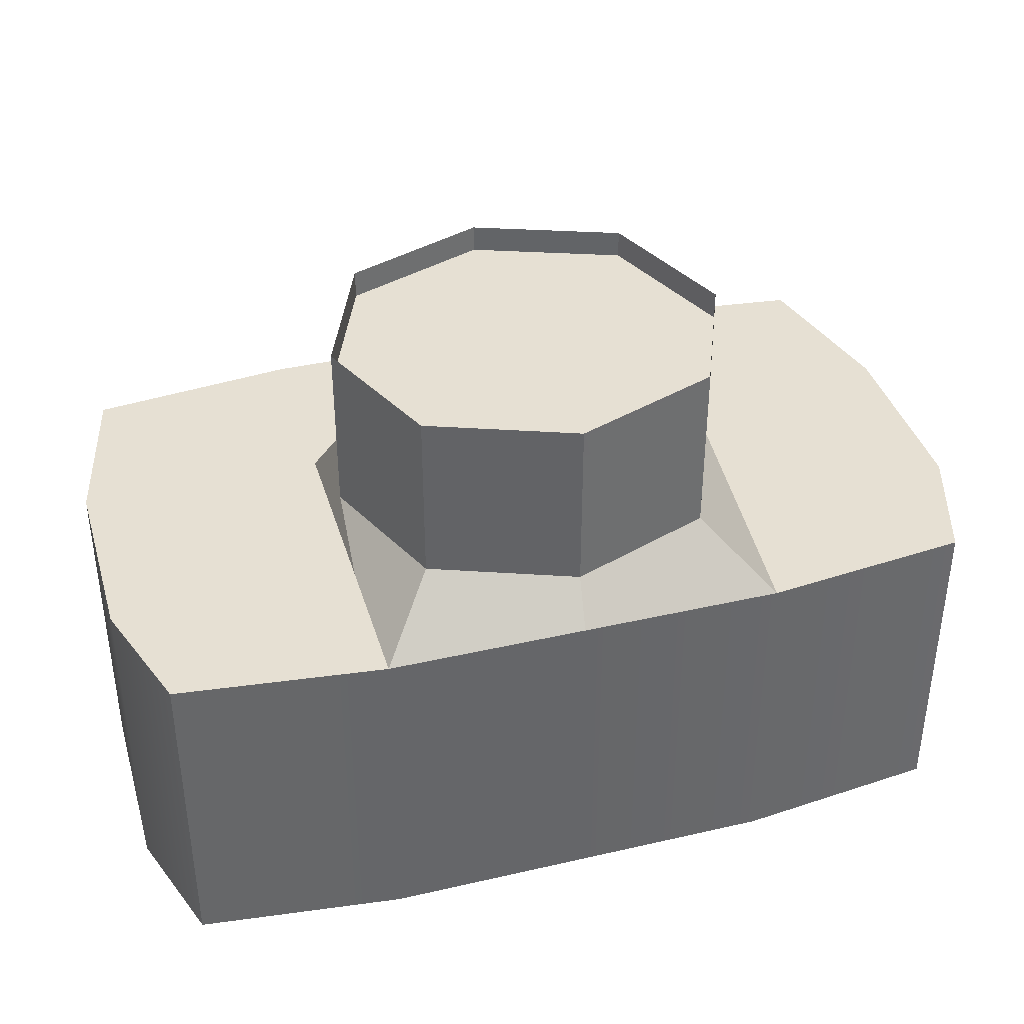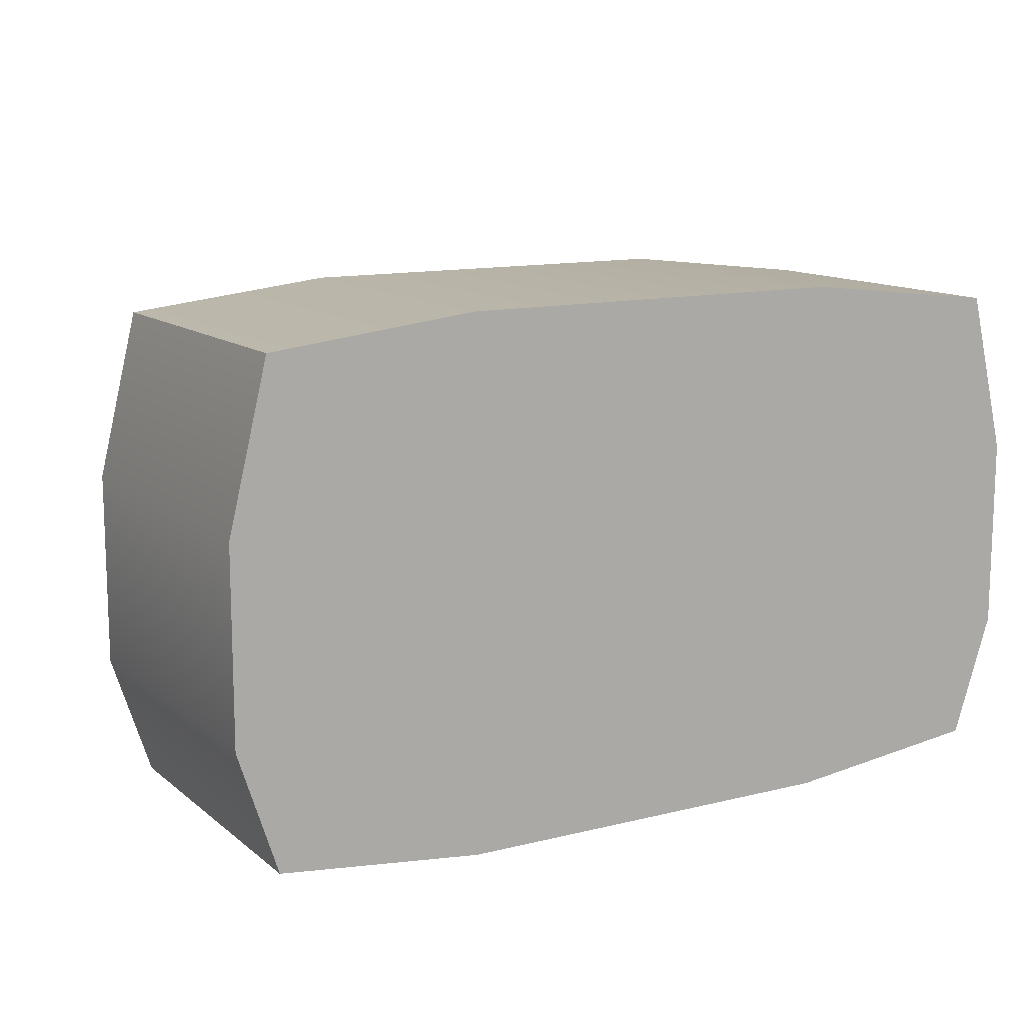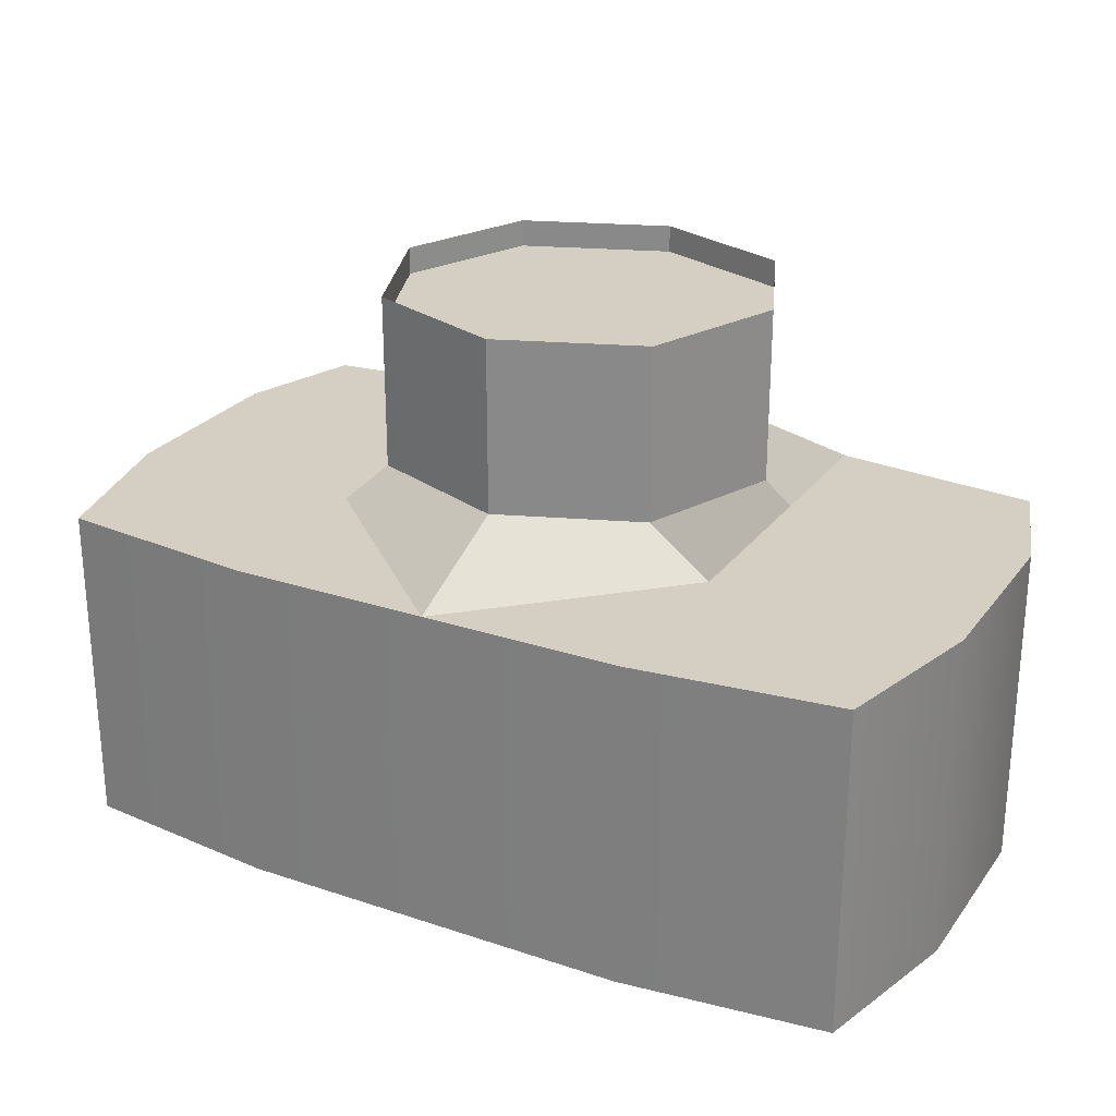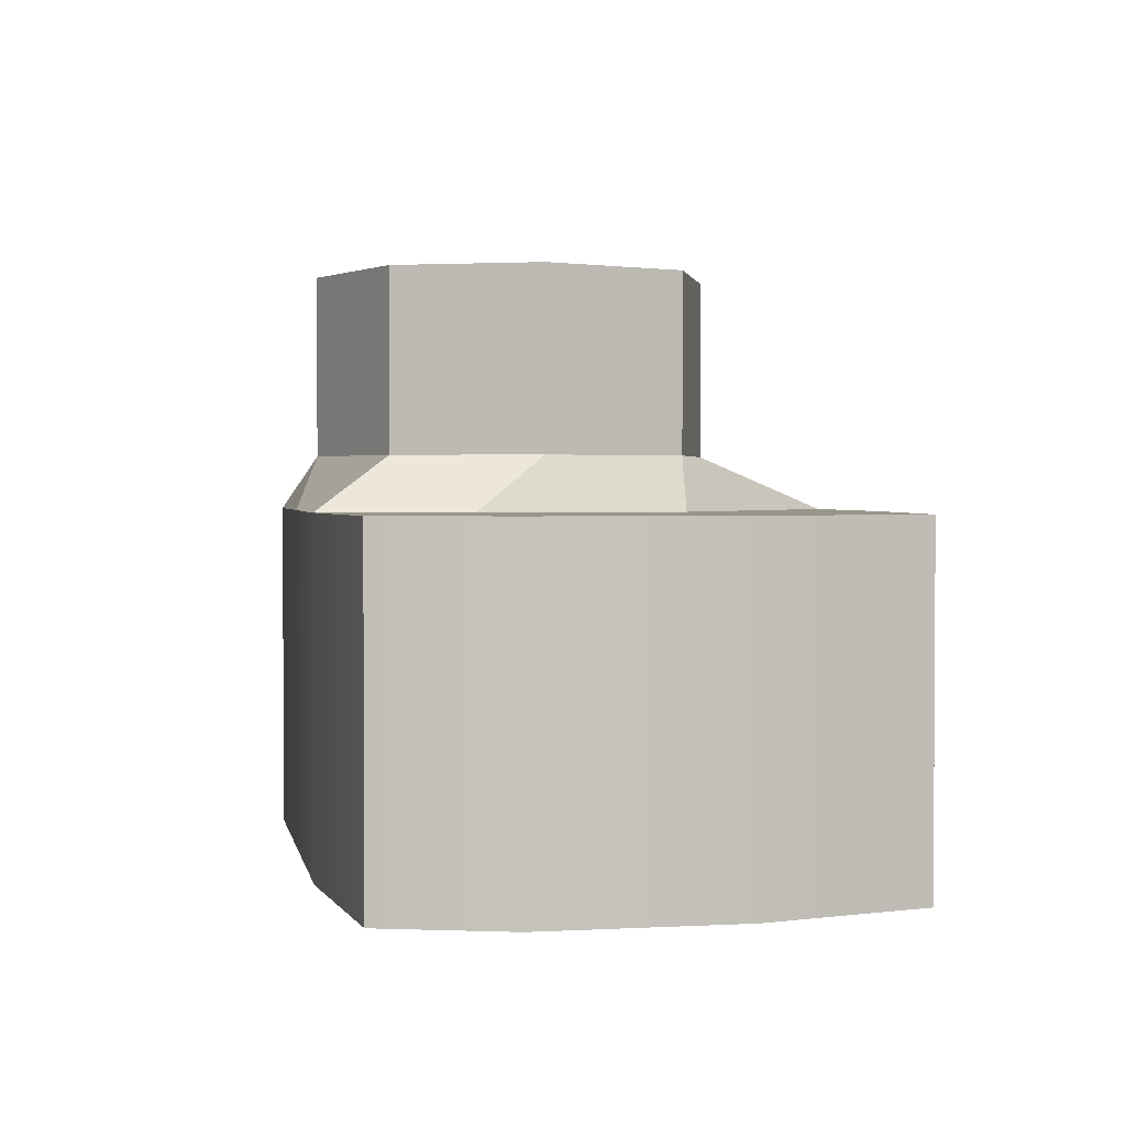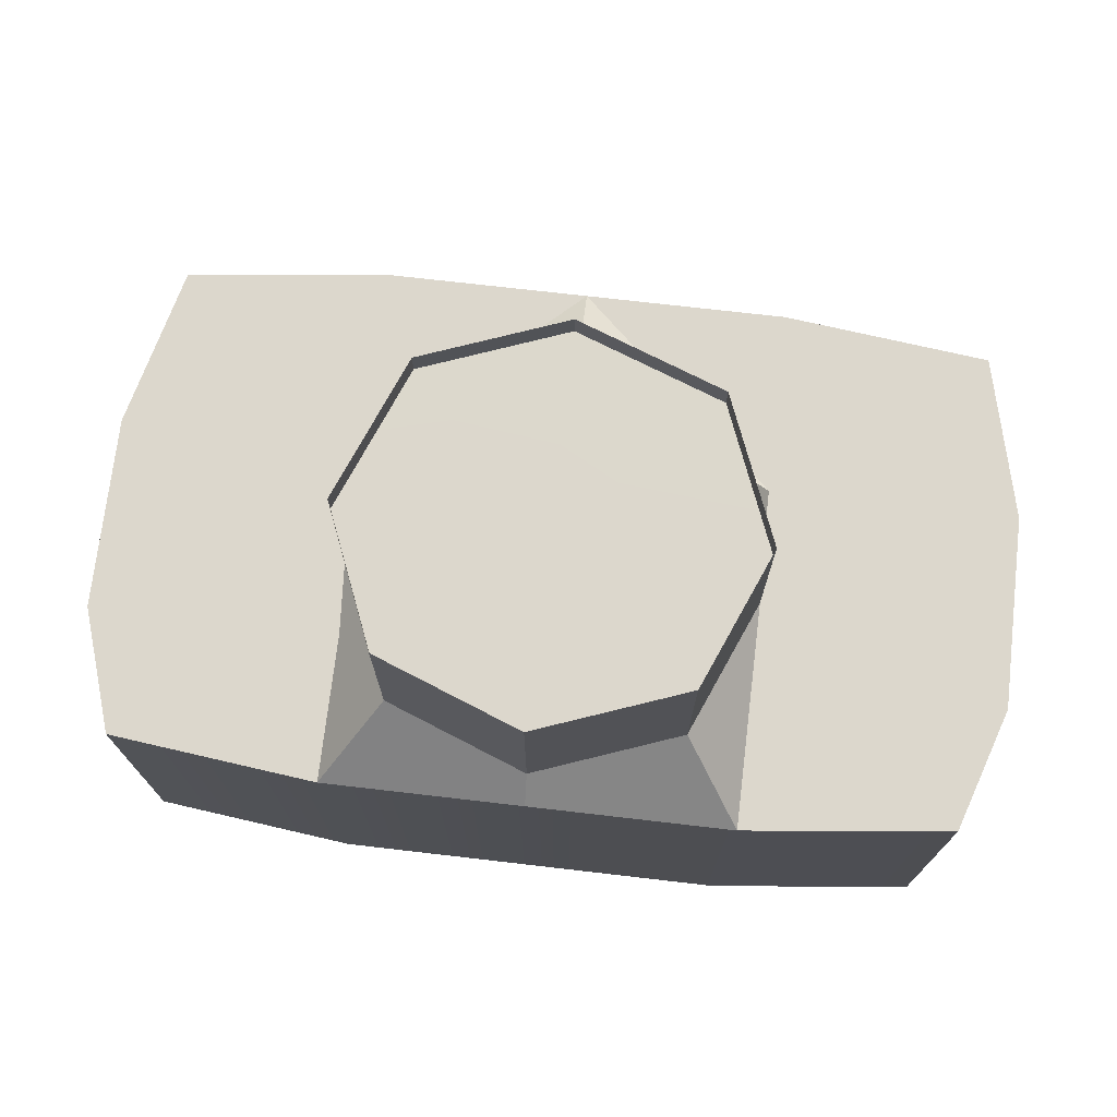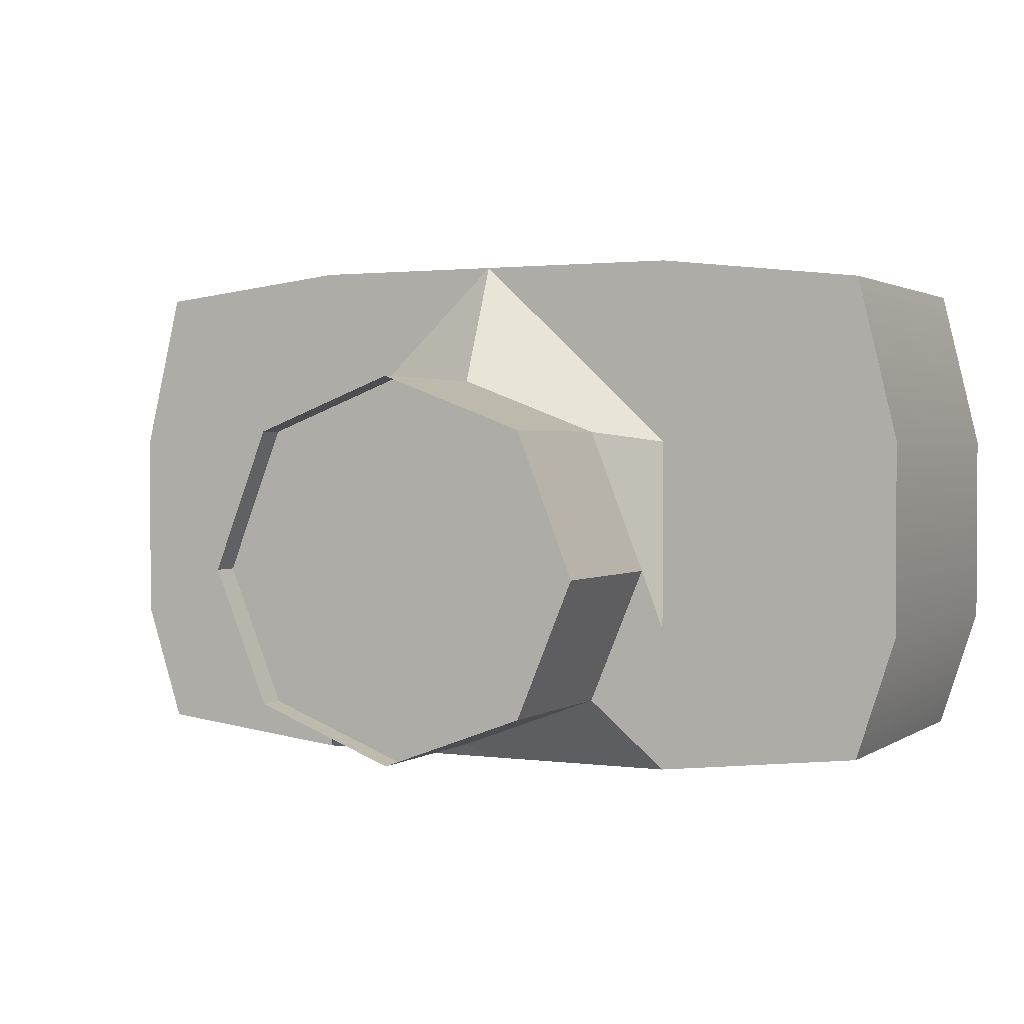
<metadata>
{"format":"obj","ext":"obj","renderer":"f3d","projection":"perspective","resolution":1024,"background":"white","views":[{"elev":38.5,"azim":-16.2,"up":"+Z"},{"elev":12.6,"azim":149.9,"up":"+Y"},{"elev":25.6,"azim":-151.9,"up":"+Z"},{"elev":2.0,"azim":79.2,"up":"+Z"},{"elev":72.8,"azim":6.6,"up":"+Z"},{"elev":1.7,"azim":26.2,"up":"+Y"}]}
</metadata>
<code>
g default
v 26 -1.185 1.907
v 25.73 -1.185 1.907
v 26.27 -1.185 1.907
v 25.73 -1.383 1.907
v 26 -1.383 1.907
v 26.27 -1.383 1.907
v 25.73 -1.185 2.356
v 25.73 -1.383 2.356
v 26 -1.383 2.356
v 26.27 -1.383 2.356
v 26.27 -1.185 2.356
v 26 -0.6681 1.907
v 25.73 -0.6681 1.907
v 25.73 -0.6681 2.356
v 26 -0.6681 2.356
v 26.27 -0.6681 1.907
v 26.27 -0.6681 2.356
v 25.4 -1.185 1.907
v 25.45 -1.351 1.907
v 25.45 -1.351 2.356
v 25.4 -1.185 2.356
v 25.45 -0.6999 2.356
v 25.45 -0.6999 1.907
v 26.61 -1.185 1.907
v 26.55 -1.351 1.907
v 26.61 -1.185 2.356
v 26.55 -1.351 2.356
v 26.55 -0.6999 1.907
v 26.55 -0.6999 2.356
v 25.4 -0.9214 2.356
v 25.4 -0.9214 1.907
v 25.73 -0.9214 1.907
v 26 -0.9214 1.907
v 26.27 -0.9214 1.907
v 26.61 -0.9214 1.907
v 26.61 -0.9214 2.356
v 26.27 -0.9214 2.356
v 25.73 -0.9214 2.356
v 25.73 -1.099 2.427
v 25.81 -1.282 2.427
v 26 -1.355 2.427
v 26.19 -1.282 2.427
v 26.27 -1.099 2.427
v 26 -0.8349 2.427
v 25.81 -0.9081 2.427
v 26.19 -0.9081 2.427
v 25.73 -1.099 2.539
v 25.81 -1.282 2.539
v 26 -1.355 2.539
v 26.19 -1.282 2.539
v 26.27 -1.099 2.539
v 26 -0.8349 2.539
v 25.81 -0.9081 2.539
v 26.19 -0.9081 2.539
v 25.73 -1.099 2.661
v 25.81 -1.282 2.661
v 26 -1.355 2.661
v 26.19 -1.282 2.661
v 26.27 -1.099 2.661
v 26 -0.8347 2.661
v 25.81 -0.908 2.661
v 26.19 -0.908 2.661
v 25.73 -1.099 2.624
v 25.81 -1.282 2.624
v 26 -1.355 2.624
v 26 -1.099 2.625
v 26.19 -1.282 2.624
v 26.27 -1.099 2.624
v 26 -0.8348 2.624
v 25.81 -0.908 2.624
v 26.19 -0.908 2.624
g pasted__pasted__polySurface18 group
f 63 64 65 66
f 65 67 68 66
f 18 19 20 21
f 4 5 9 8
f 12 13 14 15
f 5 6 10 9
f 25 24 26 27
f 16 12 15 17
f 1 2 32 33
f 18 21 30 31
f 63 66 69 70
f 3 1 33 34
f 66 68 71 69
f 26 24 35 36
f 2 4 19 18
f 4 8 20 19
f 8 7 21 20
f 7 38 30 21
f 14 13 23 22
f 32 2 18 31
f 6 3 24 25
f 11 10 27 26
f 10 6 25 27
f 3 34 35 24
f 16 17 29 28
f 37 11 26 36
f 31 30 22 23
f 13 32 31 23
f 33 32 13 12
f 34 33 12 16
f 35 34 16 28
f 36 35 28 29
f 17 37 36 29
f 15 37 17
f 38 15 14
f 30 38 14 22
f 7 8 40 39
f 8 9 41 40
f 9 10 42 41
f 10 11 43 42
f 15 38 45 44
f 38 7 39 45
f 11 37 46 43
f 37 15 44 46
f 39 40 48 47
f 40 41 49 48
f 41 42 50 49
f 42 43 51 50
f 44 45 53 52
f 45 39 47 53
f 43 46 54 51
f 46 44 52 54
f 47 48 56 55
f 48 49 57 56
f 49 50 58 57
f 50 51 59 58
f 52 53 61 60
f 53 47 55 61
f 51 54 62 59
f 54 52 60 62
f 55 56 64 63
f 56 57 65 64
f 57 58 67 65
f 58 59 68 67
f 60 61 70 69
f 61 55 63 70
f 59 62 71 68
f 62 60 69 71
f 1 3 6 5
f 2 1 5 4

</code>
